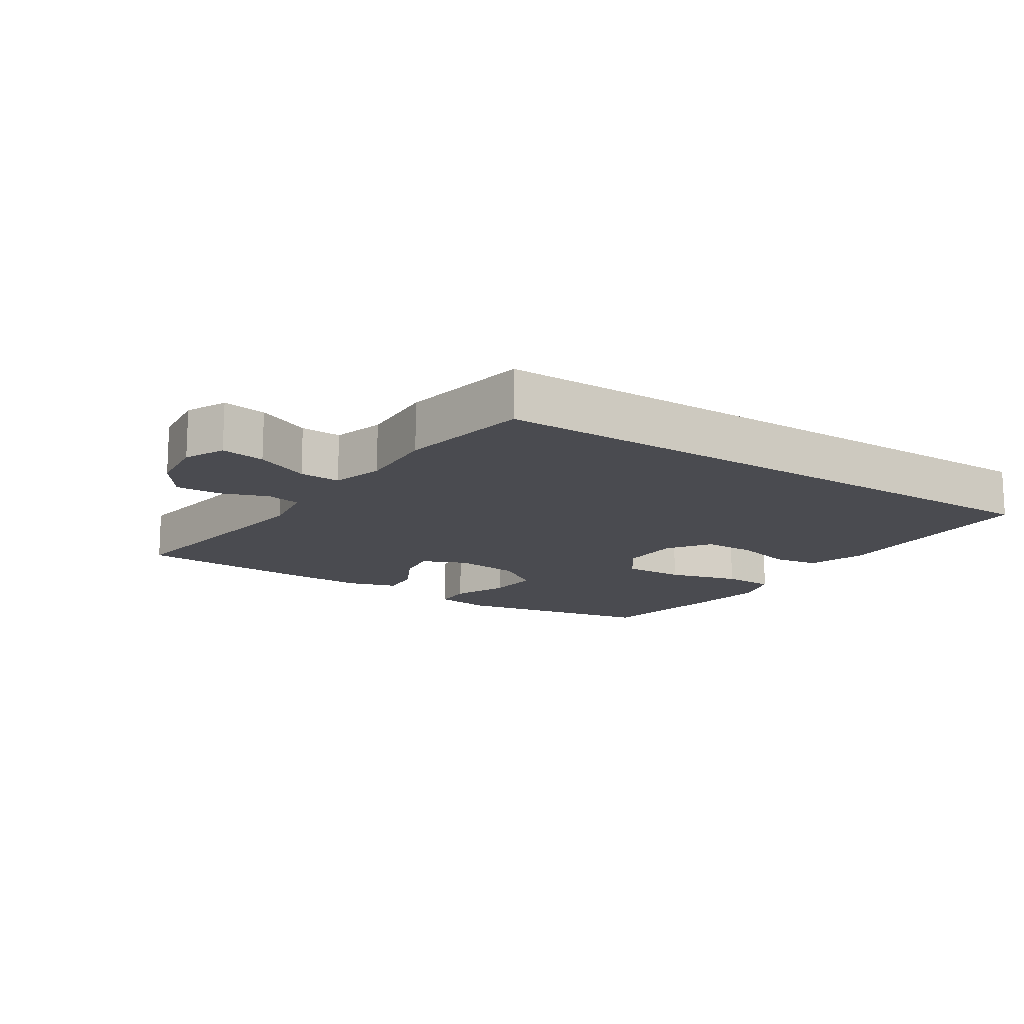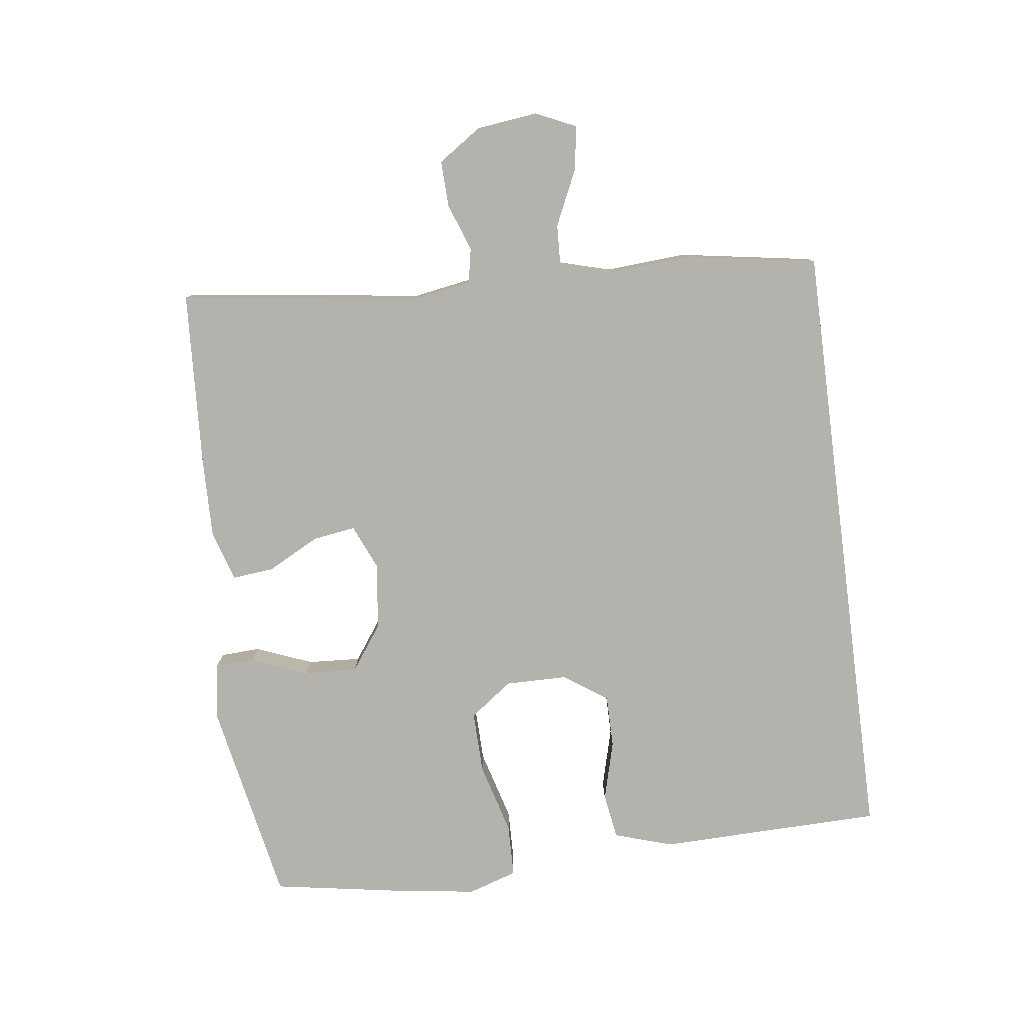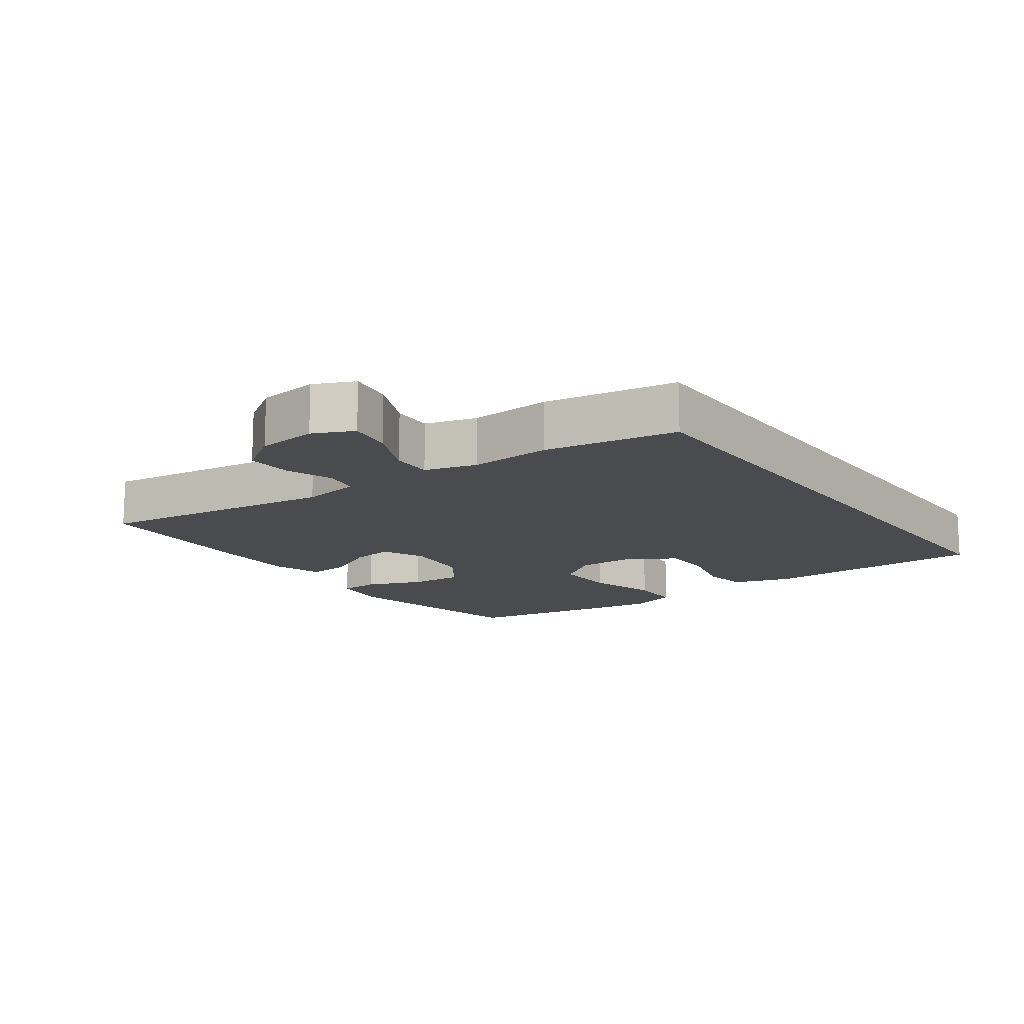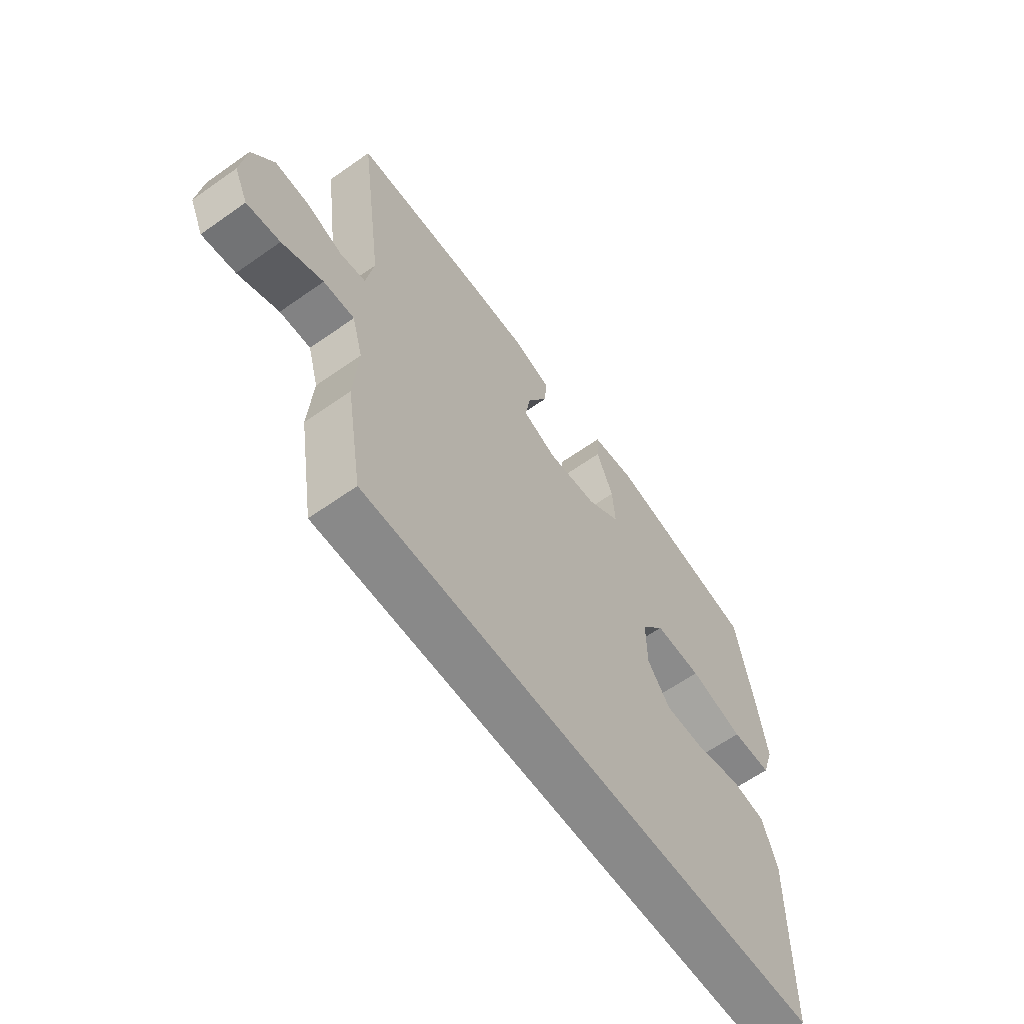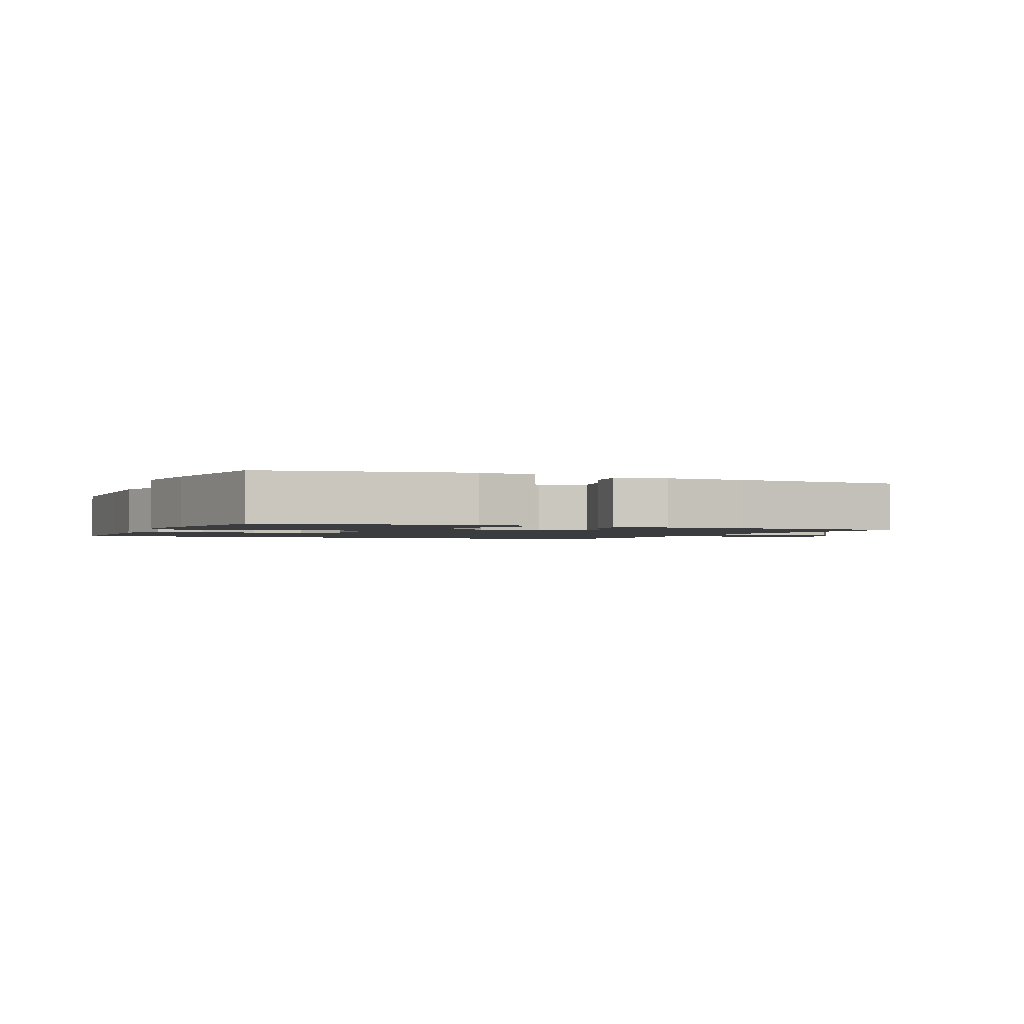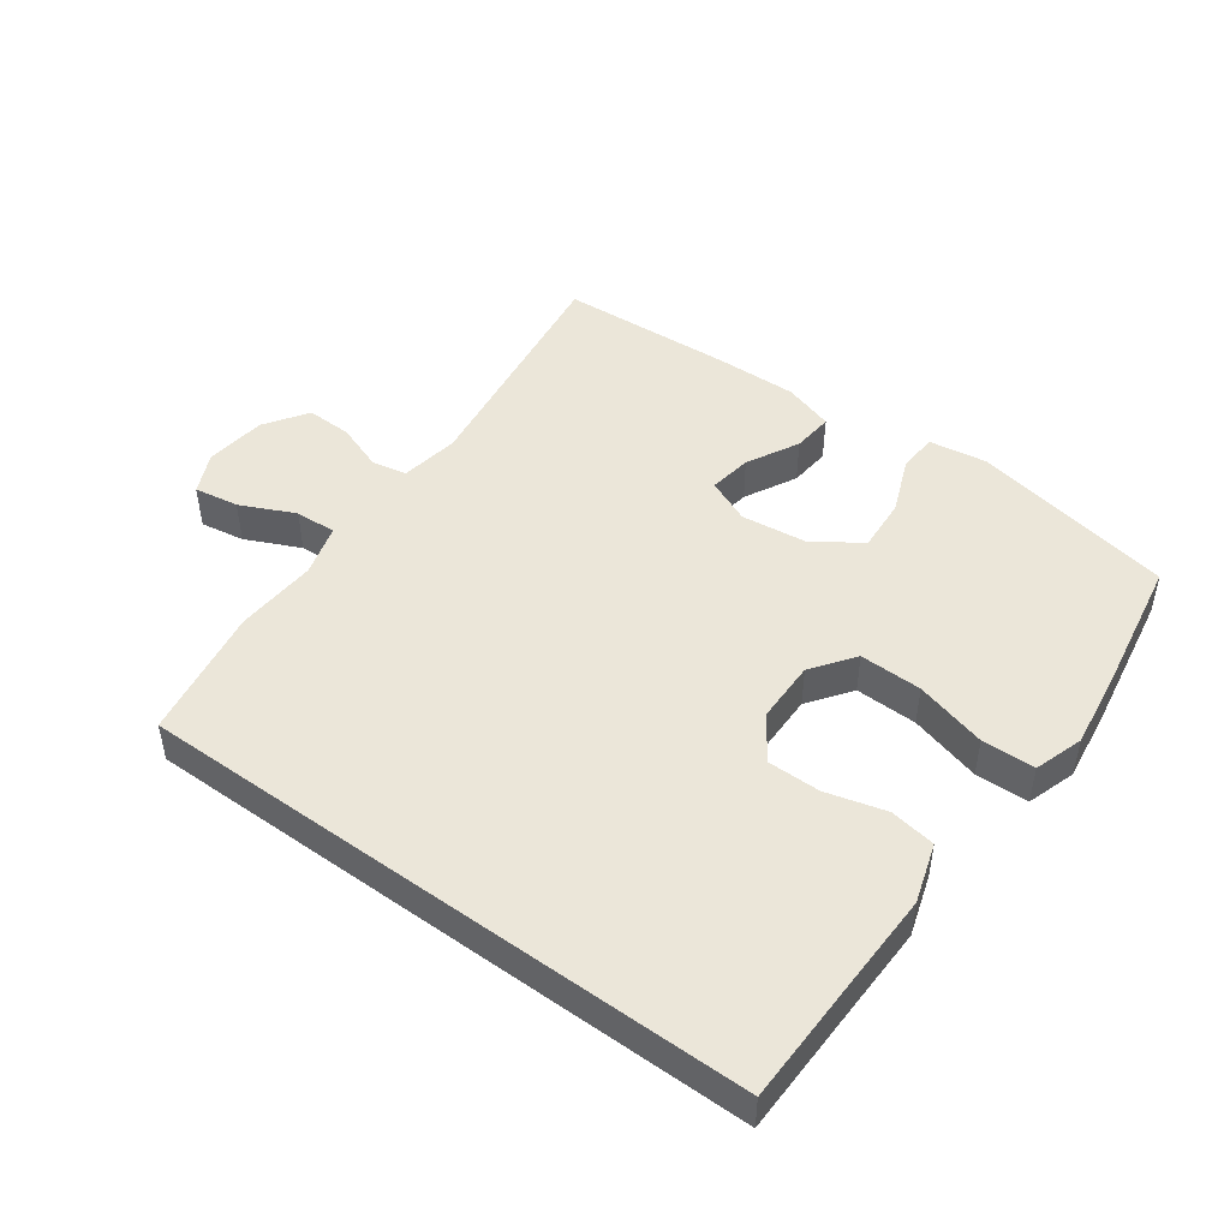
<metadata>
{"format":"obj","ext":"obj","renderer":"f3d","projection":"perspective","resolution":1024,"background":"white","views":[{"elev":-14.4,"azim":146.6,"up":"+Y"},{"elev":-79.4,"azim":97.4,"up":"+Y"},{"elev":-13.9,"azim":125.9,"up":"+Y"},{"elev":-63.0,"azim":125.5,"up":"+Z"},{"elev":-1.7,"azim":-23.2,"up":"+Y"},{"elev":47.7,"azim":-144.0,"up":"+Y"}]}
</metadata>
<code>
v 0.5 0.07 0.5
v 0.451 0.07 0.138
v 0.466 0.07 0.049
v 0.518 0.07 0.039
v 0.59 0.07 0.065
v 0.659 0.07 0.067
v 0.703 0.07 0.002
v 0.714 0.07 -0.09
v 0.686 0.07 -0.151
v 0.619 0.07 -0.14
v 0.537 0.07 -0.102
v 0.475 0.07 -0.099
v 0.453 0.07 -0.177
v 0.461 0.07 -0.3
v 0.428 0.07 -0.5
v -0.504 0.07 -0.5
v -0.508 0.07 -0.295
v -0.511 0.07 -0.163
v -0.483 0.07 -0.074
v -0.414 0.07 -0.063
v -0.324 0.07 -0.087
v -0.244 0.07 -0.087
v -0.199 0.07 -0.022
v -0.198 0.07 0.072
v -0.245 0.07 0.136
v -0.339 0.07 0.134
v -0.447 0.07 0.104
v -0.527 0.07 0.106
v -0.551 0.07 0.18
v -0.535 0.07 0.294
v -0.5 0.07 0.5
v -0.193 0.07 0.559
v -0.106 0.07 0.546
v -0.103 0.07 0.486
v -0.137 0.07 0.401
v -0.142 0.07 0.321
v -0.073 0.07 0.272
v 0.028 0.07 0.26
v 0.095 0.07 0.289
v 0.085 0.07 0.354
v 0.044 0.07 0.432
v 0.038 0.07 0.494
v 0.114 0.07 0.518
v 0.238 0.07 0.515
v 0.5 0 0.5
v 0.451 0 0.138
v 0.466 0 0.049
v 0.518 0 0.039
v 0.59 0 0.065
v 0.659 0 0.067
v 0.703 0 0.002
v 0.714 0 -0.09
v 0.686 0 -0.151
v 0.619 0 -0.14
v 0.537 0 -0.102
v 0.475 0 -0.099
v 0.453 0 -0.177
v 0.461 0 -0.3
v 0.428 0 -0.5
v -0.504 0 -0.5
v -0.508 0 -0.295
v -0.511 0 -0.163
v -0.483 0 -0.074
v -0.414 0 -0.063
v -0.324 0 -0.087
v -0.244 0 -0.087
v -0.199 0 -0.022
v -0.198 0 0.072
v -0.245 0 0.136
v -0.339 0 0.134
v -0.447 0 0.104
v -0.527 0 0.106
v -0.551 0 0.18
v -0.535 0 0.294
v -0.5 0 0.5
v -0.193 0 0.559
v -0.106 0 0.546
v -0.103 0 0.486
v -0.137 0 0.401
v -0.142 0 0.321
v -0.073 0 0.272
v 0.028 0 0.26
v 0.095 0 0.289
v 0.085 0 0.354
v 0.044 0 0.432
v 0.038 0 0.494
v 0.114 0 0.518
v 0.238 0 0.515
f 44 1 2
f 43 44 2
f 42 43 2
f 41 42 2
f 40 41 2
f 39 40 2 3
f 38 39 3
f 37 38 3
f 33 34 35
f 32 33 35
f 31 32 35
f 30 31 35
f 29 30 35
f 28 29 35
f 27 28 35
f 26 27 35
f 25 26 35 36
f 24 25 36 37
f 19 20 21
f 18 19 21
f 17 18 21
f 17 21 22
f 16 17 22
f 15 16 22
f 14 15 22
f 13 14 22
f 12 13 22 23
f 9 10 11
f 8 9 11
f 7 8 11
f 6 7 11
f 5 6 11
f 4 5 11
f 12 23 24
f 11 12 24
f 4 11 24
f 3 4 24
f 3 24 37
f 46 45 88
f 46 88 87
f 46 87 86
f 46 86 85
f 46 85 84
f 47 46 84 83
f 47 83 82
f 47 82 81
f 79 78 77
f 79 77 76
f 79 76 75
f 79 75 74
f 79 74 73
f 79 73 72
f 79 72 71
f 79 71 70
f 80 79 70 69
f 81 80 69 68
f 65 64 63
f 65 63 62
f 65 62 61
f 66 65 61
f 66 61 60
f 66 60 59
f 66 59 58
f 66 58 57
f 67 66 57 56
f 55 54 53
f 55 53 52
f 55 52 51
f 55 51 50
f 55 50 49
f 55 49 48
f 68 67 56
f 68 56 55
f 68 55 48
f 68 48 47
f 81 68 47
f 1 45 46 2
f 2 46 47 3
f 3 47 48 4
f 4 48 49 5
f 5 49 50 6
f 6 50 51 7
f 7 51 52 8
f 8 52 53 9
f 9 53 54 10
f 10 54 55 11
f 11 55 56 12
f 12 56 57 13
f 13 57 58 14
f 14 58 59 15
f 15 59 60 16
f 16 60 61 17
f 17 61 62 18
f 18 62 63 19
f 19 63 64 20
f 20 64 65 21
f 21 65 66 22
f 22 66 67 23
f 23 67 68 24
f 24 68 69 25
f 25 69 70 26
f 26 70 71 27
f 27 71 72 28
f 28 72 73 29
f 29 73 74 30
f 30 74 75 31
f 31 75 76 32
f 32 76 77 33
f 33 77 78 34
f 34 78 79 35
f 35 79 80 36
f 36 80 81 37
f 37 81 82 38
f 38 82 83 39
f 39 83 84 40
f 40 84 85 41
f 41 85 86 42
f 42 86 87 43
f 43 87 88 44
f 44 88 45 1

</code>
